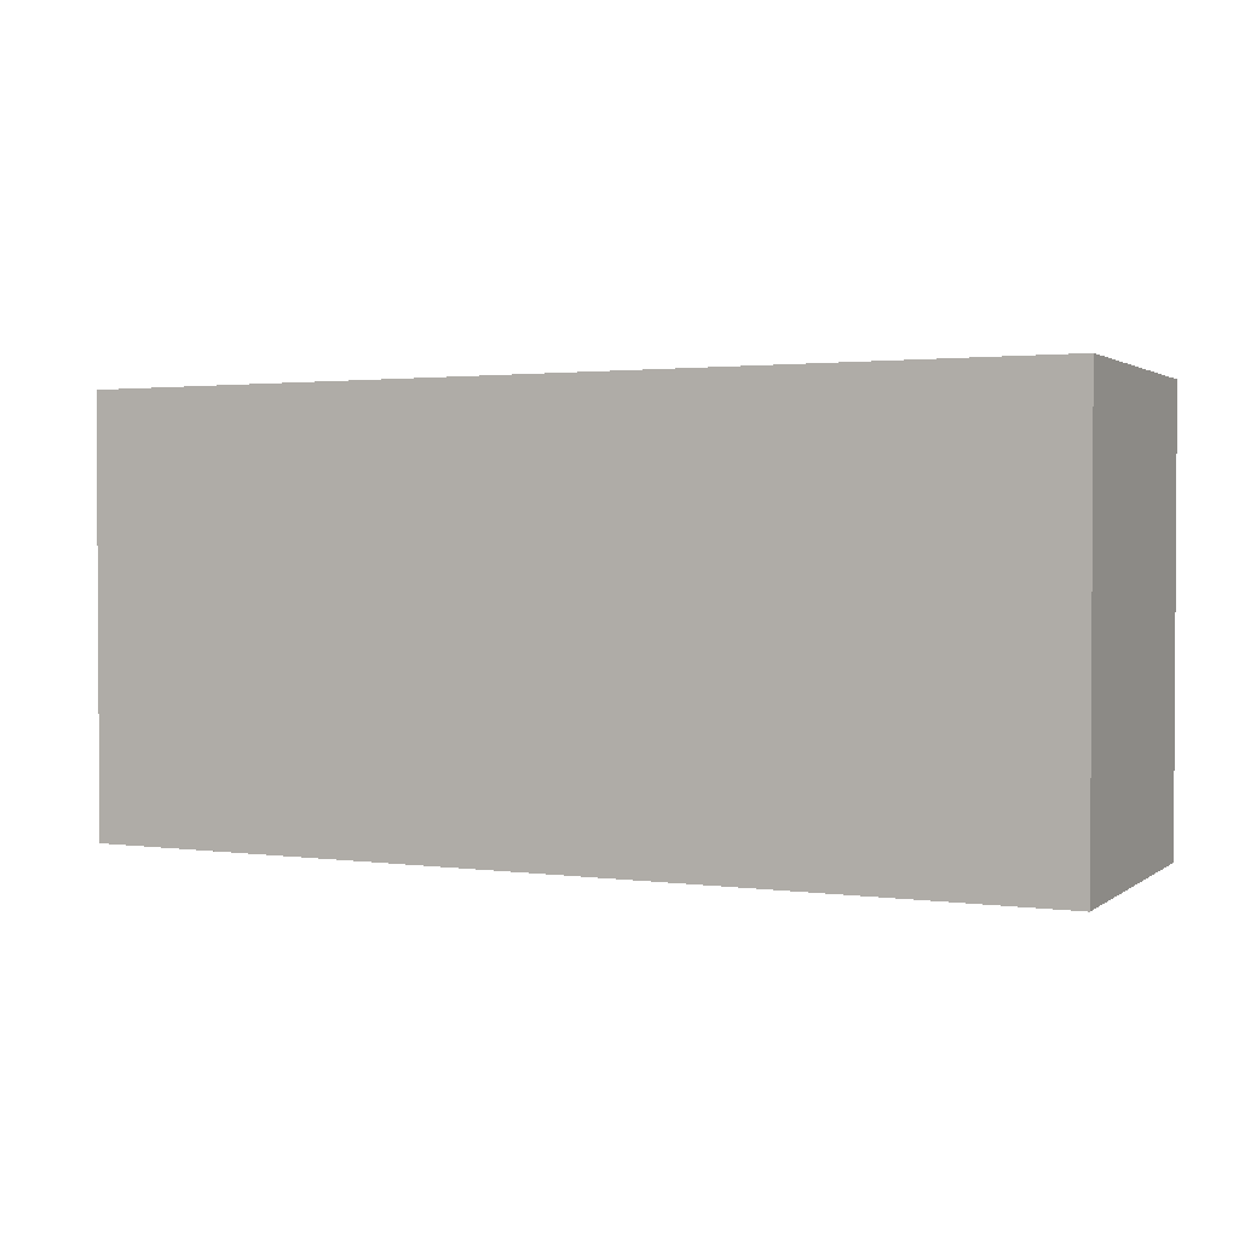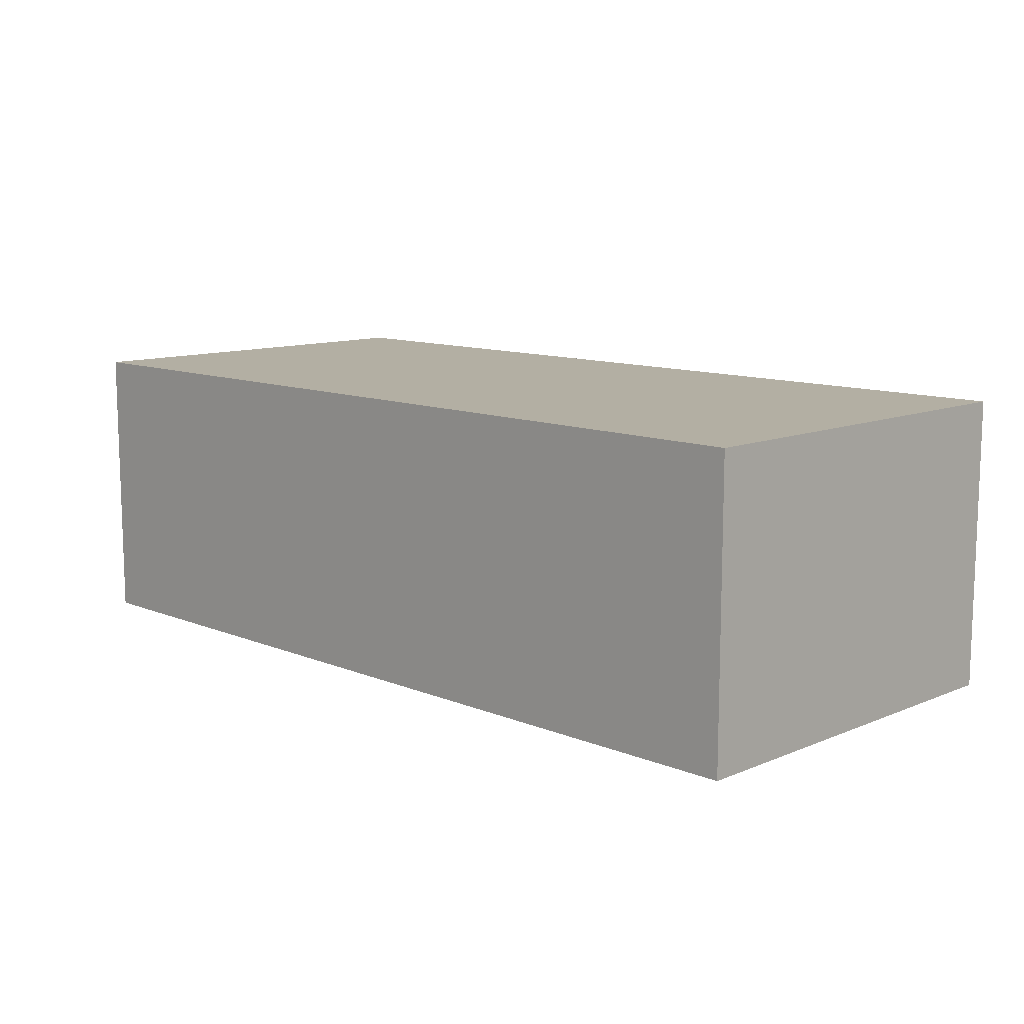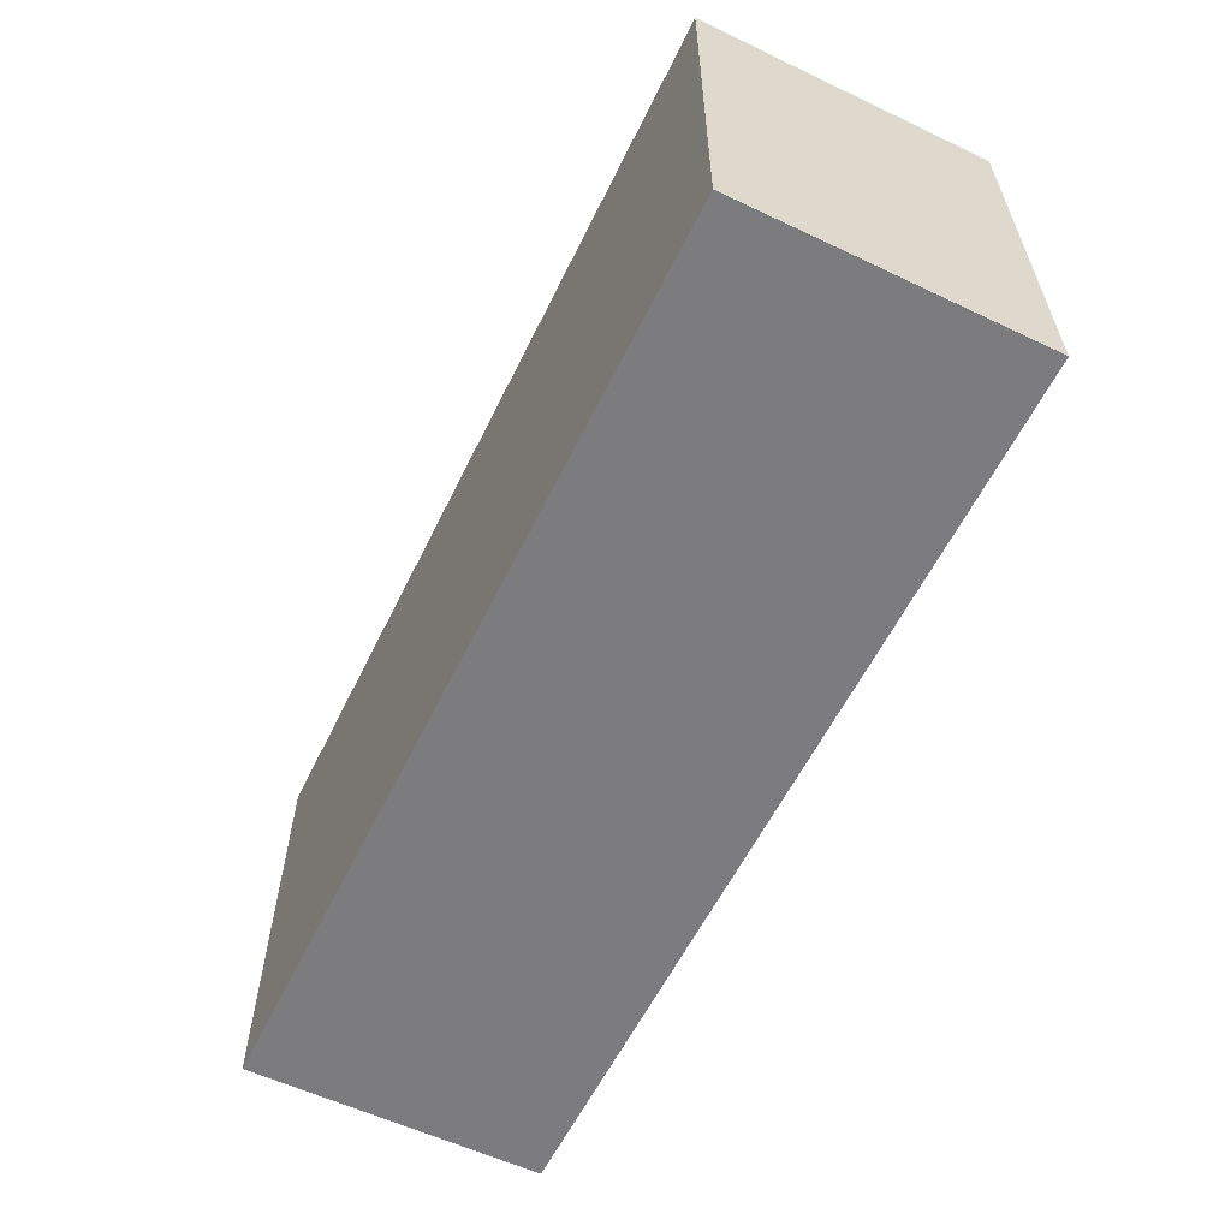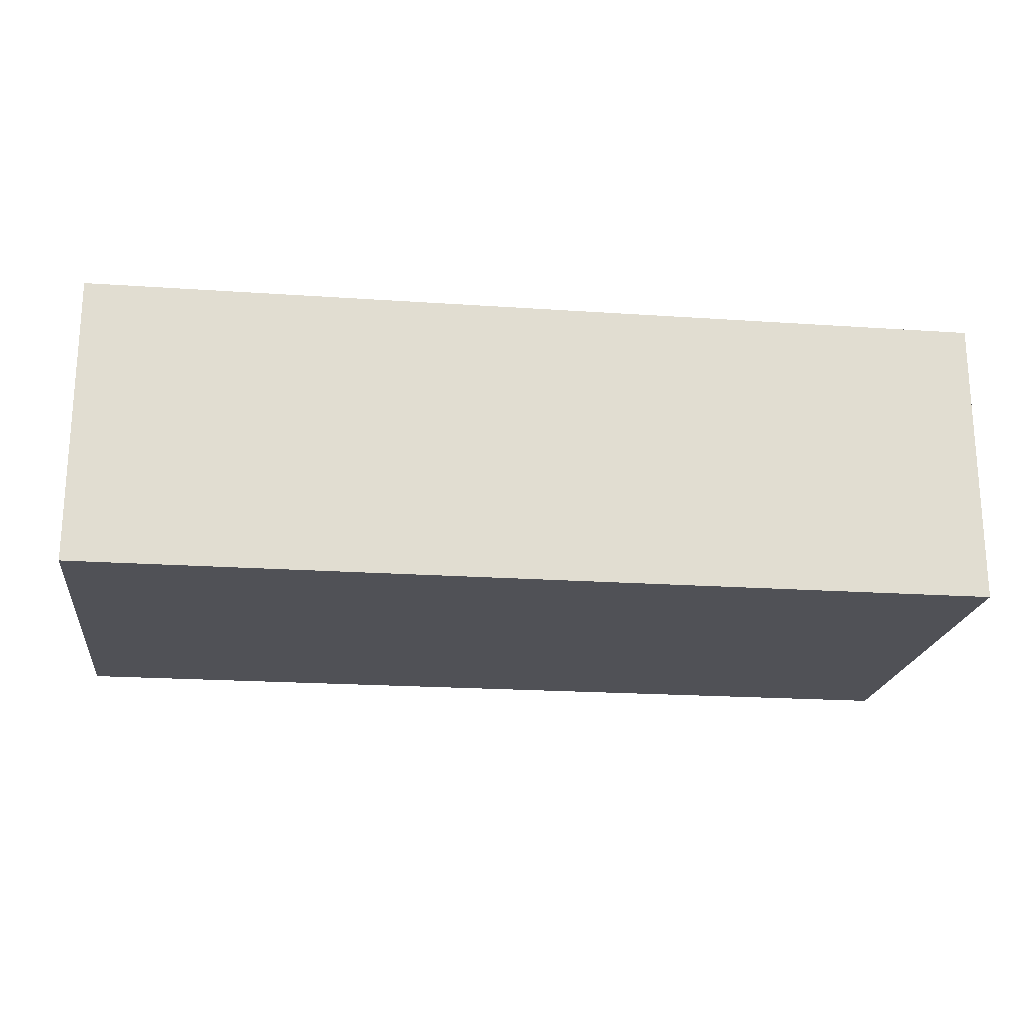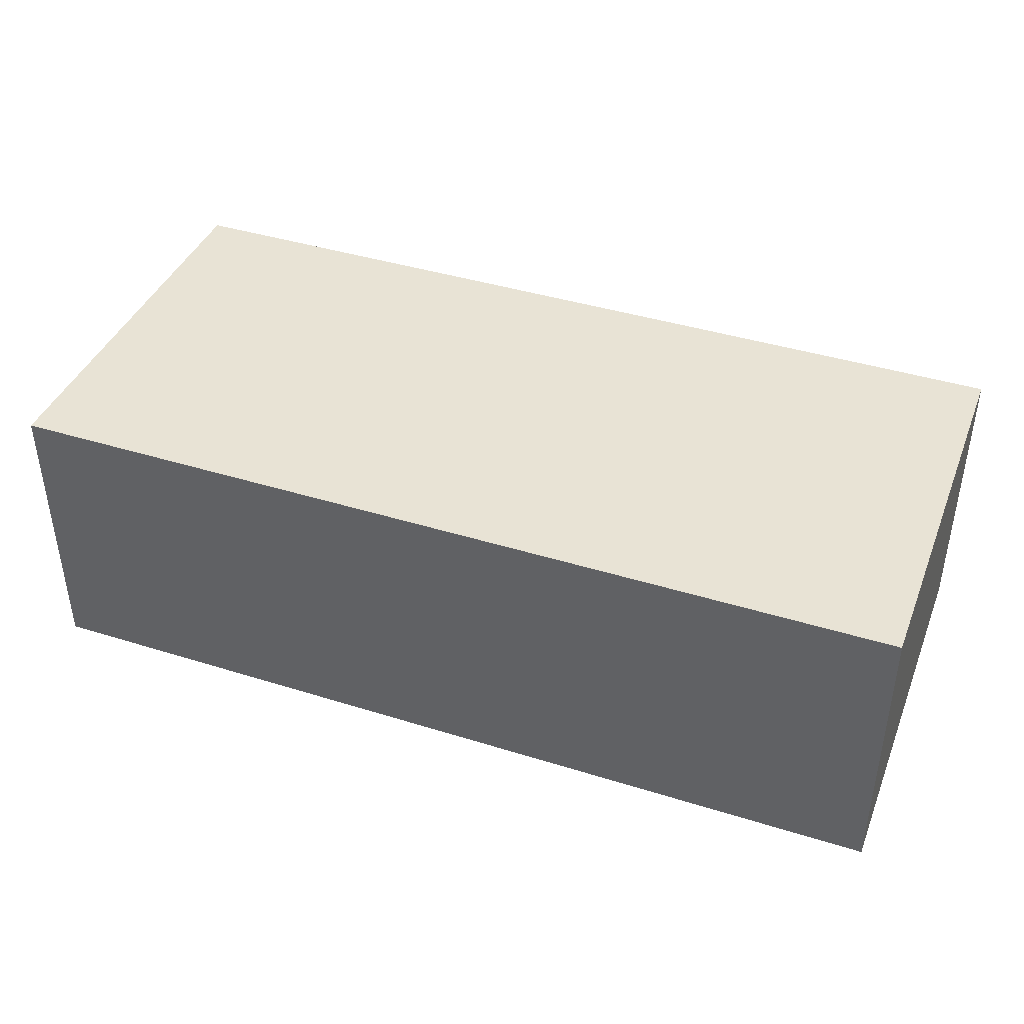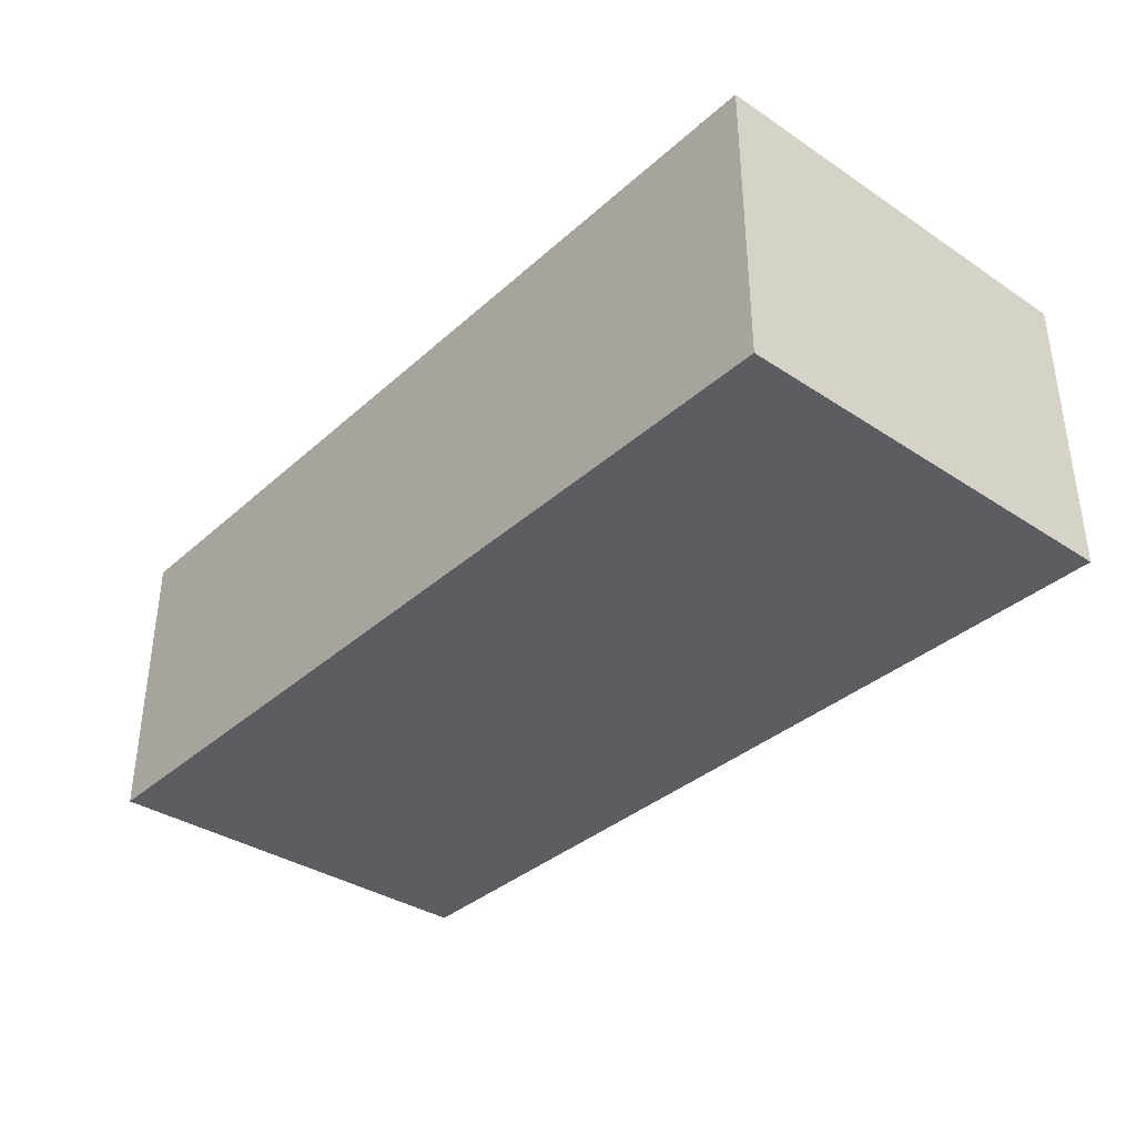
<metadata>
{"format":"obj","ext":"obj","renderer":"f3d","projection":"perspective","resolution":1024,"background":"white","views":[{"elev":1.8,"azim":-154.5,"up":"+Z"},{"elev":11.1,"azim":-135.2,"up":"+Y"},{"elev":-58.9,"azim":-116.0,"up":"+Z"},{"elev":-20.5,"azim":-7.1,"up":"+Y"},{"elev":41.1,"azim":20.8,"up":"+Y"},{"elev":-36.0,"azim":-130.8,"up":"+Y"}]}
</metadata>
<code>
g R_UpperWall
v -3.929 1.22 1.445
v -0.4936 1.22 1.445
v -3.929 2.323 1.445
v -0.4936 2.323 1.445
v -3.929 2.323 1.445
v -0.4936 2.323 1.445
v -3.929 2.323 3
v -0.4936 2.323 3
v -3.929 2.323 3
v -0.4936 2.323 3
v -3.929 1.22 3
v -0.4936 1.22 3
v -3.929 1.22 3
v -0.4936 1.22 3
v -3.929 1.22 1.445
v -0.4936 1.22 1.445
v -0.4936 1.22 1.445
v -0.4936 1.22 3
v -0.4936 2.323 1.445
v -0.4936 2.323 3
v -3.929 1.22 3
v -3.929 1.22 1.445
v -3.929 2.323 3
v -3.929 2.323 1.445
g R_UpperWall_0
f 3 2 1
f 3 4 2
f 7 6 5
f 7 8 6
f 11 10 9
f 11 12 10
f 15 14 13
f 15 16 14
f 19 18 17
f 19 20 18
f 23 22 21
f 23 24 22

</code>
